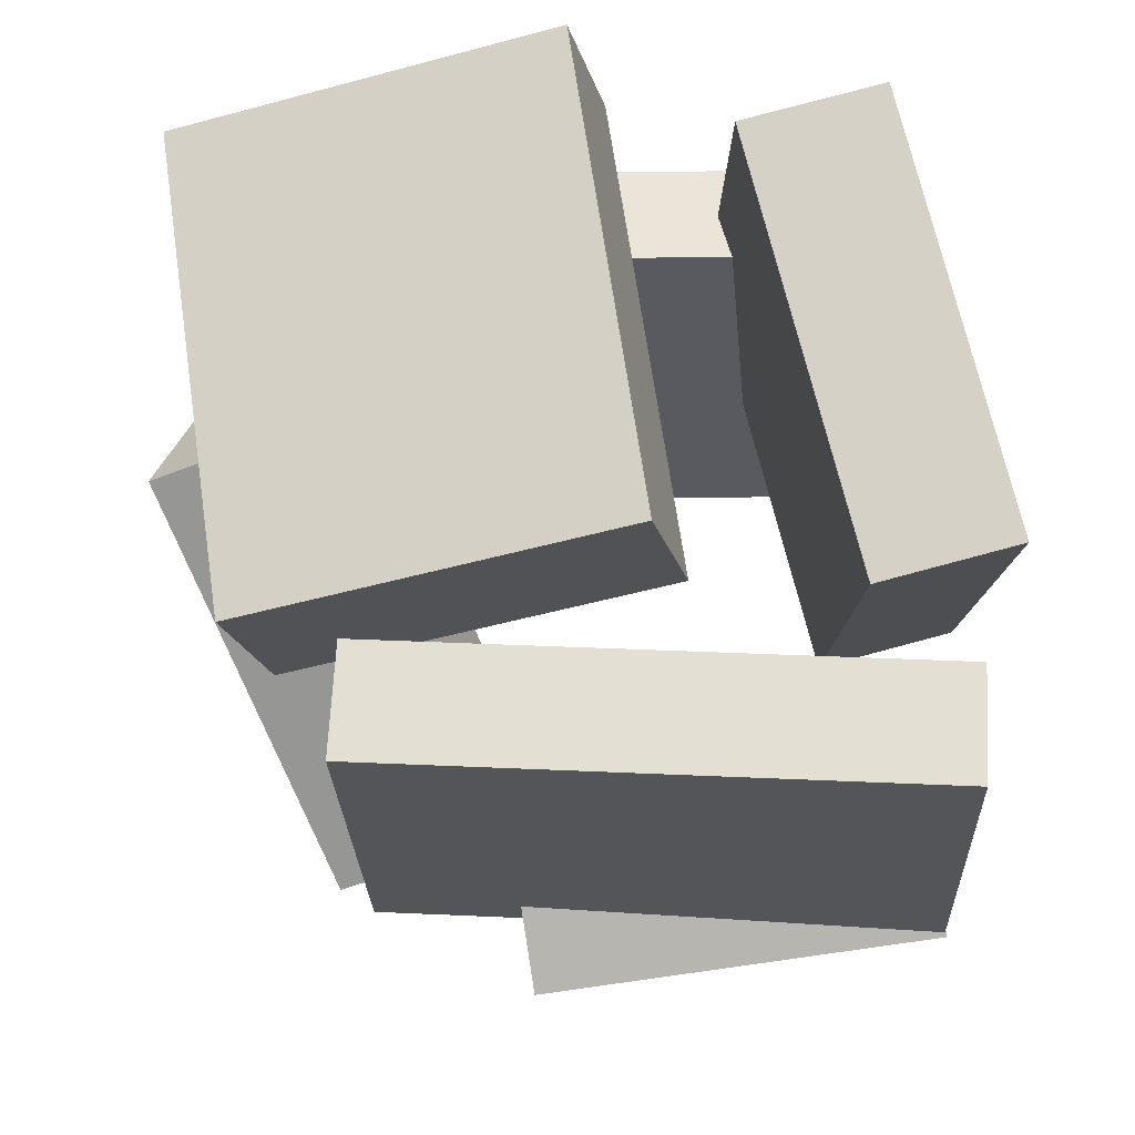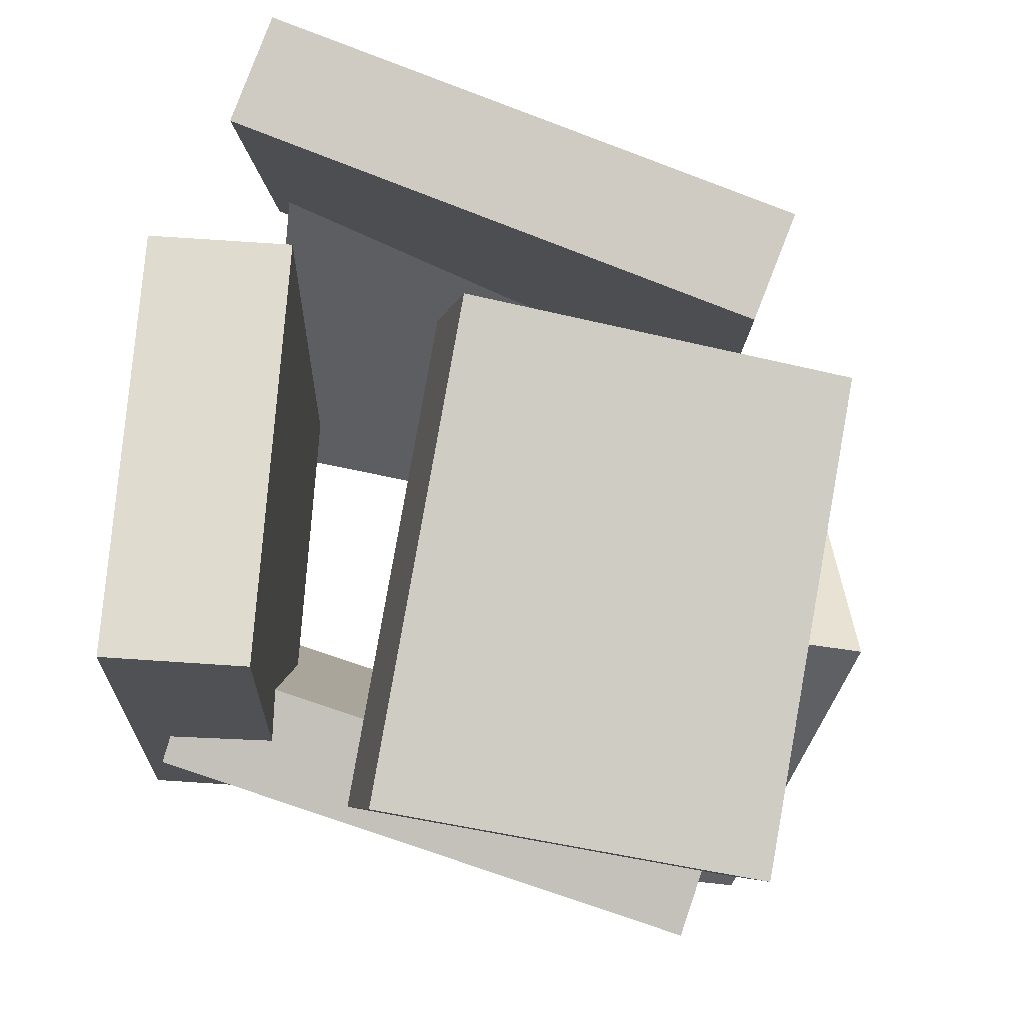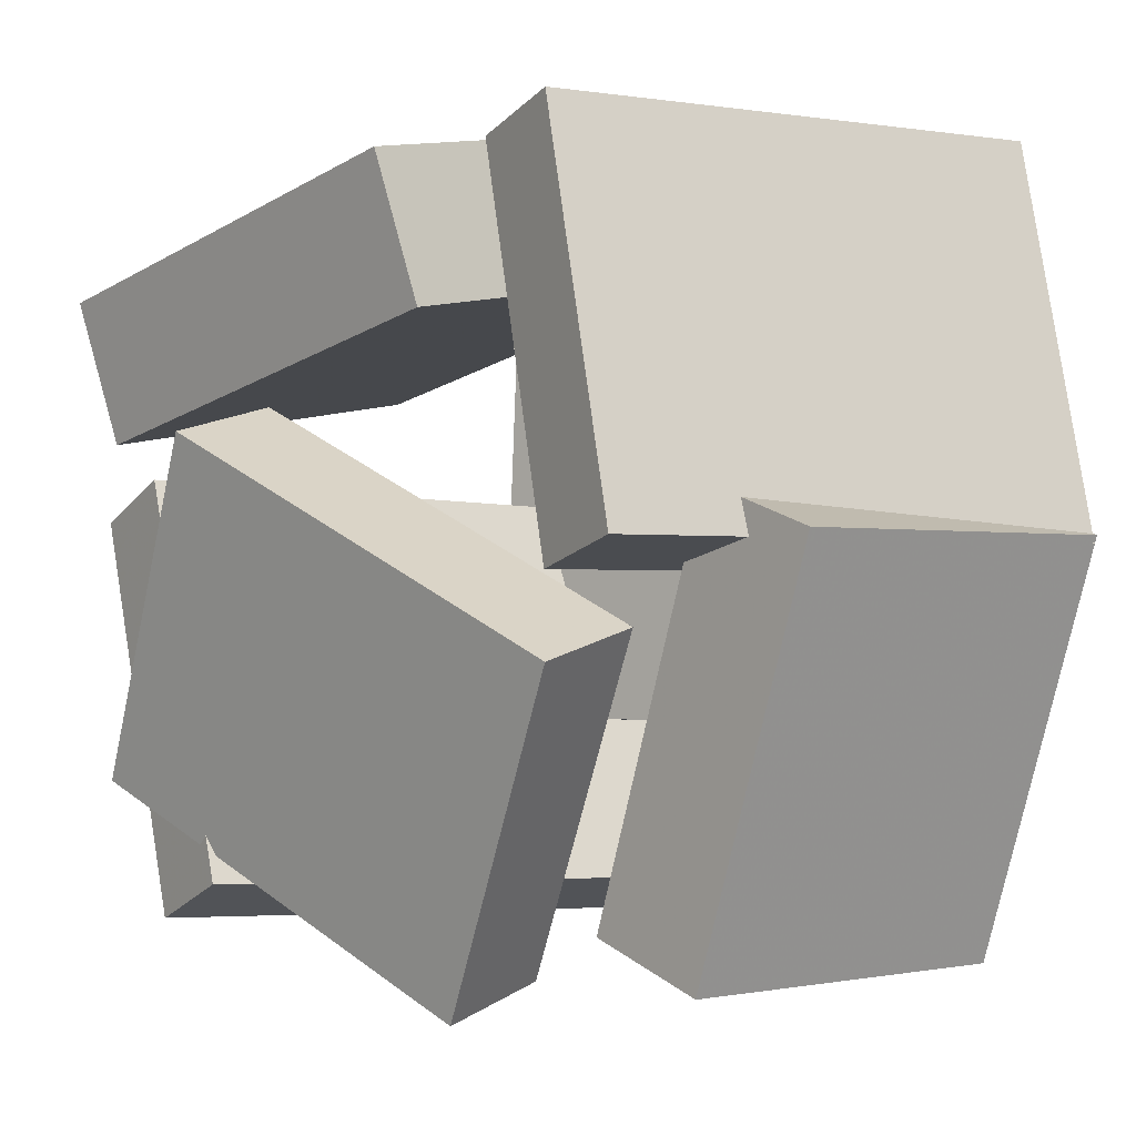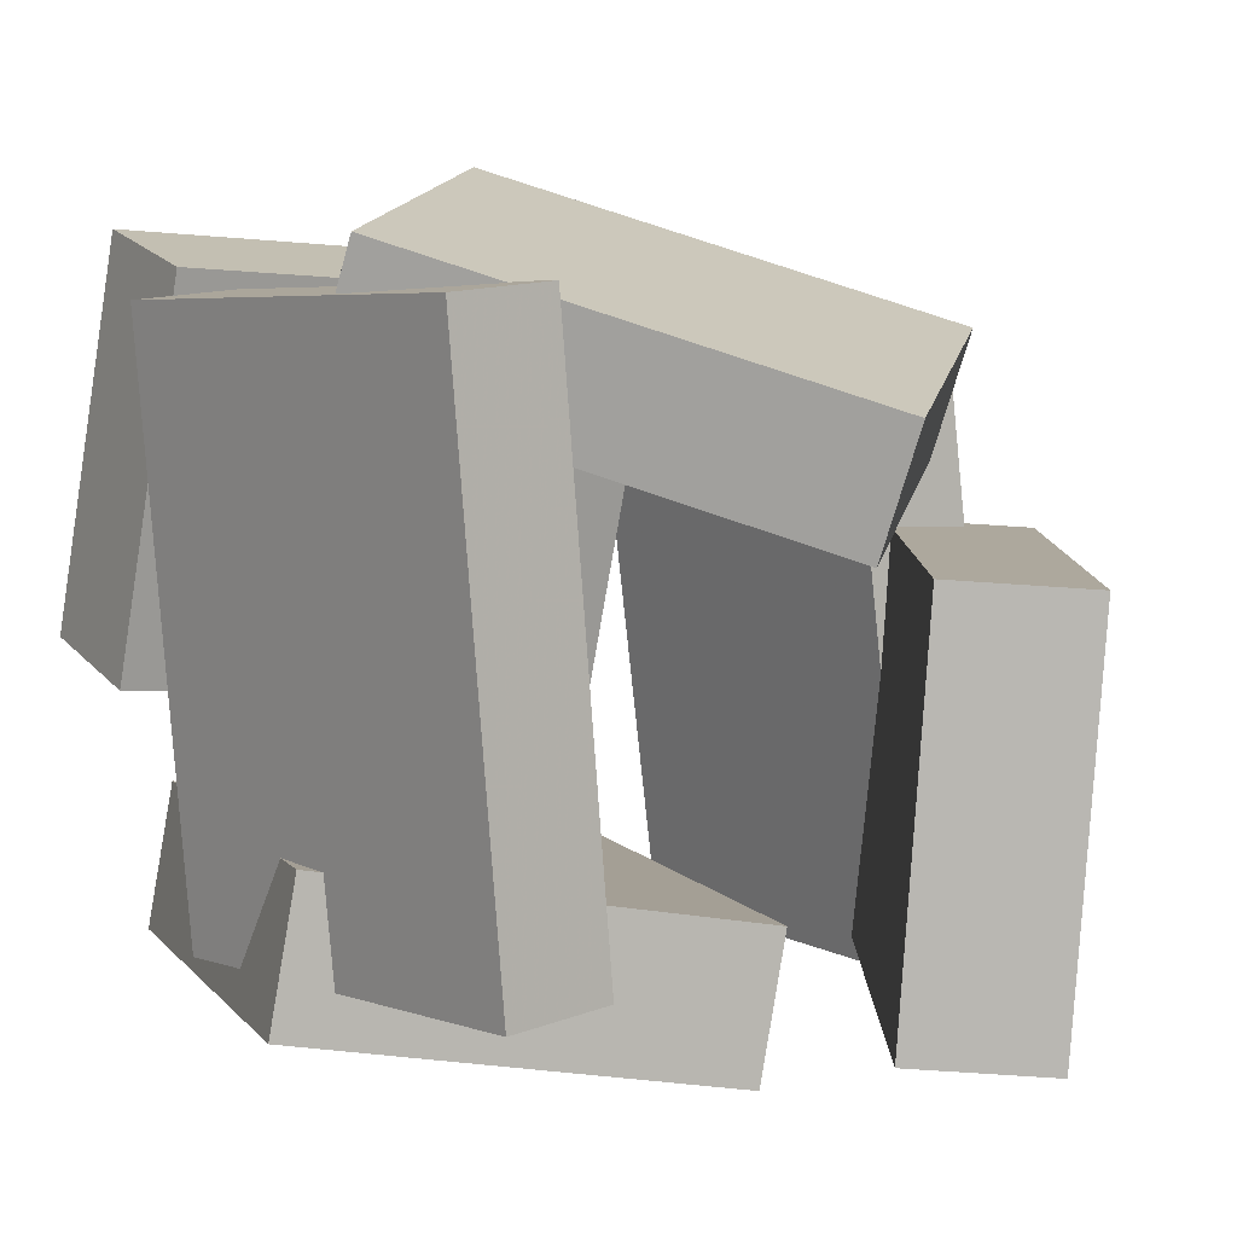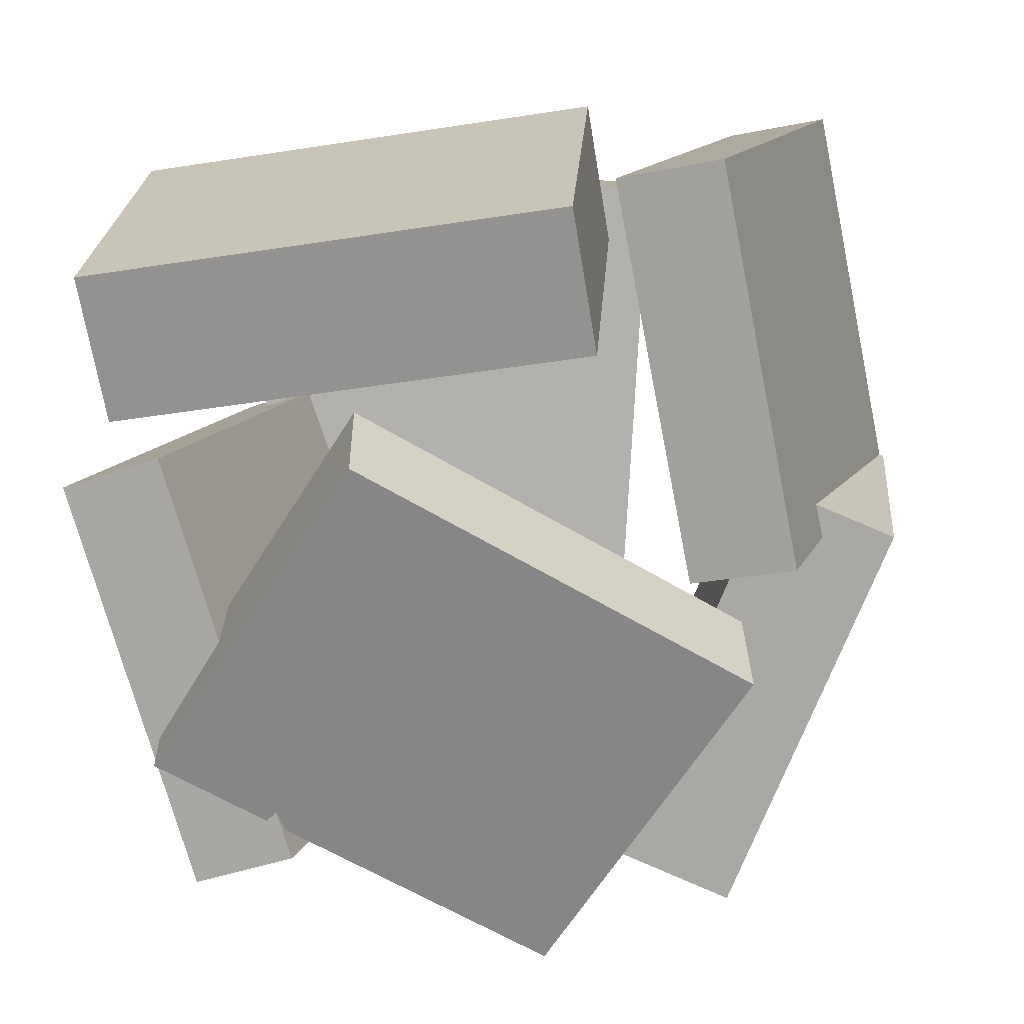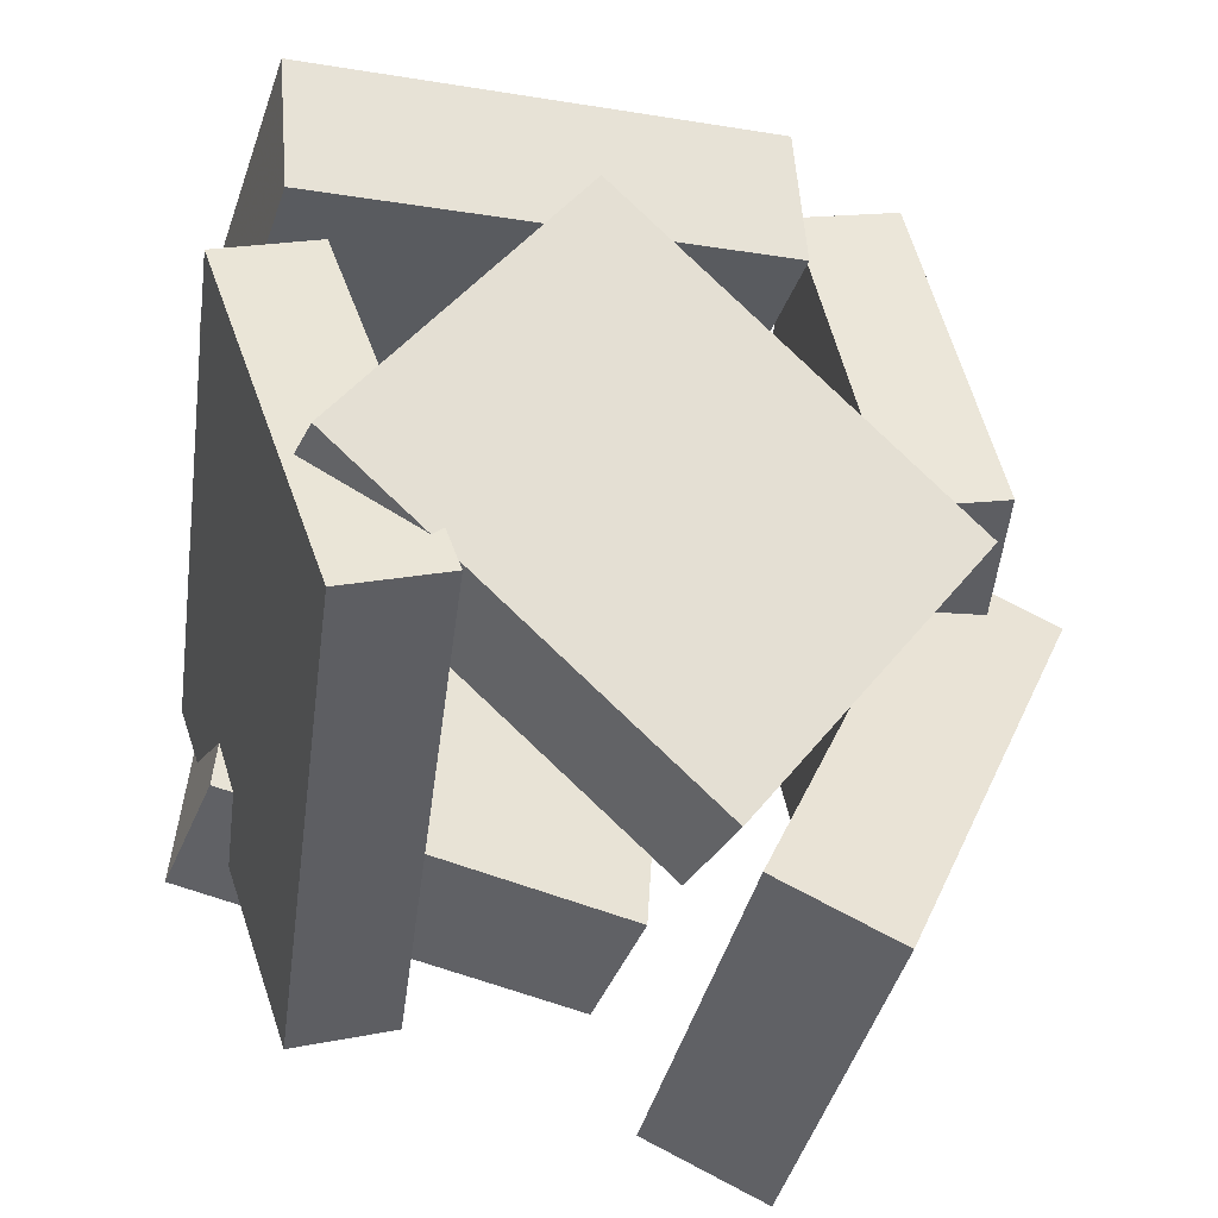
<metadata>
{"format":"obj","ext":"obj","renderer":"f3d","projection":"perspective","resolution":1024,"background":"white","views":[{"elev":76.2,"azim":85.0,"up":"+Y"},{"elev":73.7,"azim":-76.4,"up":"+Y"},{"elev":-6.0,"azim":51.1,"up":"+Y"},{"elev":5.9,"azim":-22.9,"up":"+Z"},{"elev":10.3,"azim":9.1,"up":"+Y"},{"elev":-47.5,"azim":-12.3,"up":"+Y"}]}
</metadata>
<code>
v -0.5604 0.2929 -0.09216
v -0.5091 0.1683 0.4595
v -0.5892 0.5071 -0.0411
v -0.5379 0.3825 0.5105
v 0.1486 0.3982 -0.1343
v 0.1999 0.2736 0.4173
v 0.1197 0.6125 -0.08323
v 0.171 0.4879 0.4684
f 1.0 7.0 5.0
f 1.0 3.0 7.0
f 1.0 4.0 3.0
f 1.0 2.0 4.0
f 3.0 8.0 7.0
f 3.0 4.0 8.0
f 5.0 7.0 8.0
f 5.0 8.0 6.0
f 1.0 5.0 6.0
f 1.0 6.0 2.0
f 2.0 6.0 8.0
f 2.0 8.0 4.0
v 0.1079 -0.6728 0.2899
v 0.4277 -0.2063 0.3826
v -0.4431 -0.336 0.4959
v -0.1233 0.1304 0.5886
v 0.07777 -0.6185 0.1207
v 0.3976 -0.152 0.2134
v -0.4732 -0.2817 0.3267
v -0.1534 0.1847 0.4194
f 9.0 15.0 13.0
f 9.0 11.0 15.0
f 9.0 12.0 11.0
f 9.0 10.0 12.0
f 11.0 16.0 15.0
f 11.0 12.0 16.0
f 13.0 15.0 16.0
f 13.0 16.0 14.0
f 9.0 13.0 14.0
f 9.0 14.0 10.0
f 10.0 14.0 16.0
f 10.0 16.0 12.0
v 0.4773 0.5838 -0.4563
v 0.3193 0.5541 -0.4789
v 0.3705 0.5484 0.3377
v 0.2124 0.5187 0.3151
v 0.591 -0.01132 -0.4676
v 0.4329 -0.04109 -0.4902
v 0.4842 -0.04673 0.3264
v 0.3261 -0.07649 0.3038
f 17.0 23.0 21.0
f 17.0 19.0 23.0
f 17.0 20.0 19.0
f 17.0 18.0 20.0
f 19.0 24.0 23.0
f 19.0 20.0 24.0
f 21.0 23.0 24.0
f 21.0 24.0 22.0
f 17.0 21.0 22.0
f 17.0 22.0 18.0
f 18.0 22.0 24.0
f 18.0 24.0 20.0
v 0.1113 -0.2492 -0.5671
v -0.5144 -0.2133 -0.4566
v 0.1526 0.468 -0.5661
v -0.4731 0.5038 -0.4556
v 0.1477 -0.2516 -0.3602
v -0.4779 -0.2157 -0.2496
v 0.189 0.4656 -0.3592
v -0.4366 0.5014 -0.2486
f 25.0 31.0 29.0
f 25.0 27.0 31.0
f 25.0 28.0 27.0
f 25.0 26.0 28.0
f 27.0 32.0 31.0
f 27.0 28.0 32.0
f 29.0 31.0 32.0
f 29.0 32.0 30.0
f 25.0 29.0 30.0
f 25.0 30.0 26.0
f 26.0 30.0 32.0
f 26.0 32.0 28.0
v 0.3458 -0.5997 -0.4931
v 0.1576 -0.5221 -0.4798
v 0.5947 0.0001084 -0.4692
v 0.4066 0.07768 -0.4559
v 0.3726 -0.6339 0.08623
v 0.1844 -0.5563 0.09951
v 0.6215 -0.03408 0.1101
v 0.4334 0.04349 0.1234
f 33.0 39.0 37.0
f 33.0 35.0 39.0
f 33.0 36.0 35.0
f 33.0 34.0 36.0
f 35.0 40.0 39.0
f 35.0 36.0 40.0
f 37.0 39.0 40.0
f 37.0 40.0 38.0
f 33.0 37.0 38.0
f 33.0 38.0 34.0
f 34.0 38.0 40.0
f 34.0 40.0 36.0
v -0.3325 -0.5256 -0.3964
v -0.4022 -0.5347 0.428
v -0.5268 0.07133 -0.4063
v -0.5965 0.06223 0.4181
v -0.1816 -0.4763 -0.3831
v -0.2513 -0.4854 0.4412
v -0.3759 0.1207 -0.393
v -0.4456 0.1116 0.4314
f 41.0 47.0 45.0
f 41.0 43.0 47.0
f 41.0 44.0 43.0
f 41.0 42.0 44.0
f 43.0 48.0 47.0
f 43.0 44.0 48.0
f 45.0 47.0 48.0
f 45.0 48.0 46.0
f 41.0 45.0 46.0
f 41.0 46.0 42.0
f 42.0 46.0 48.0
f 42.0 48.0 44.0

</code>
